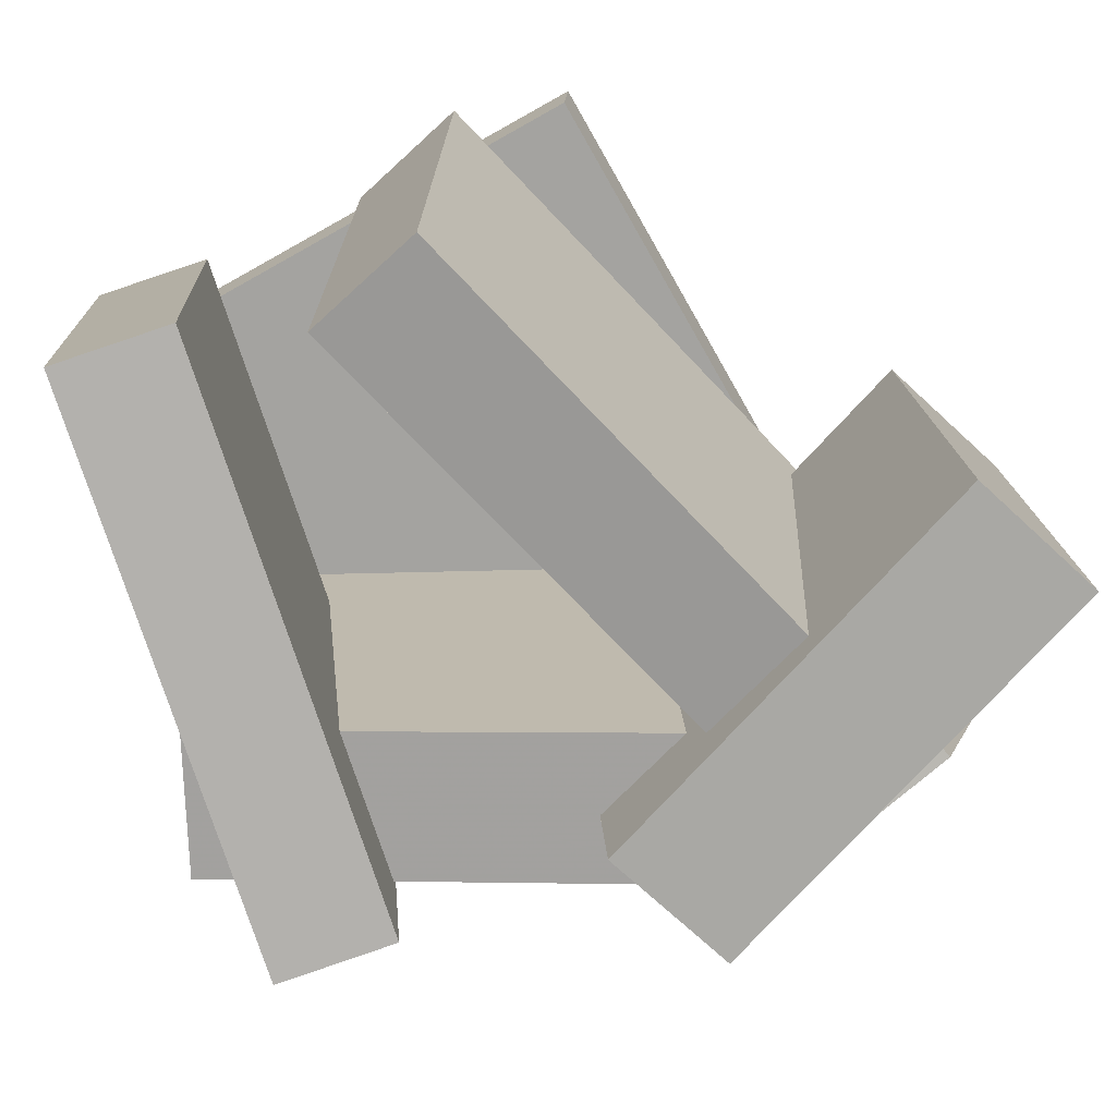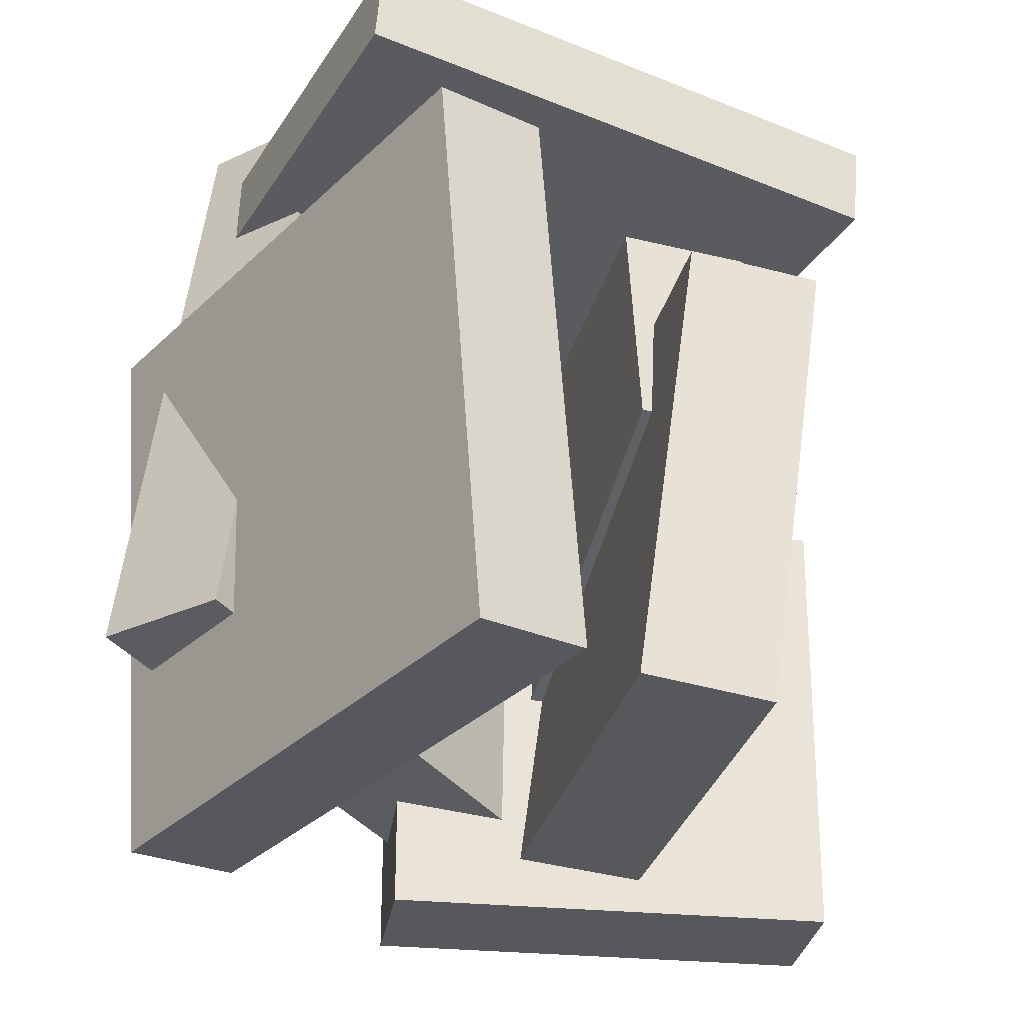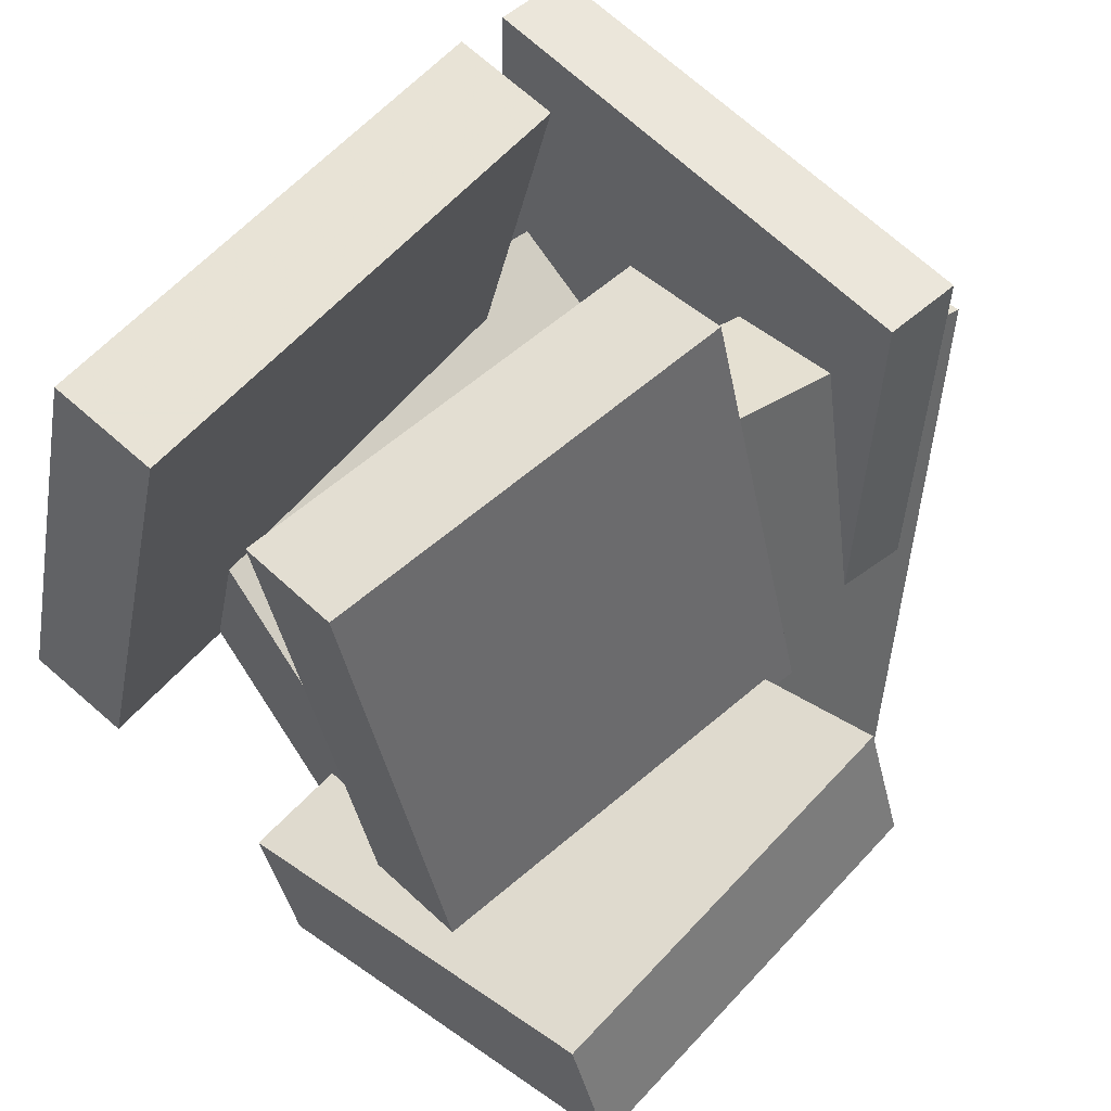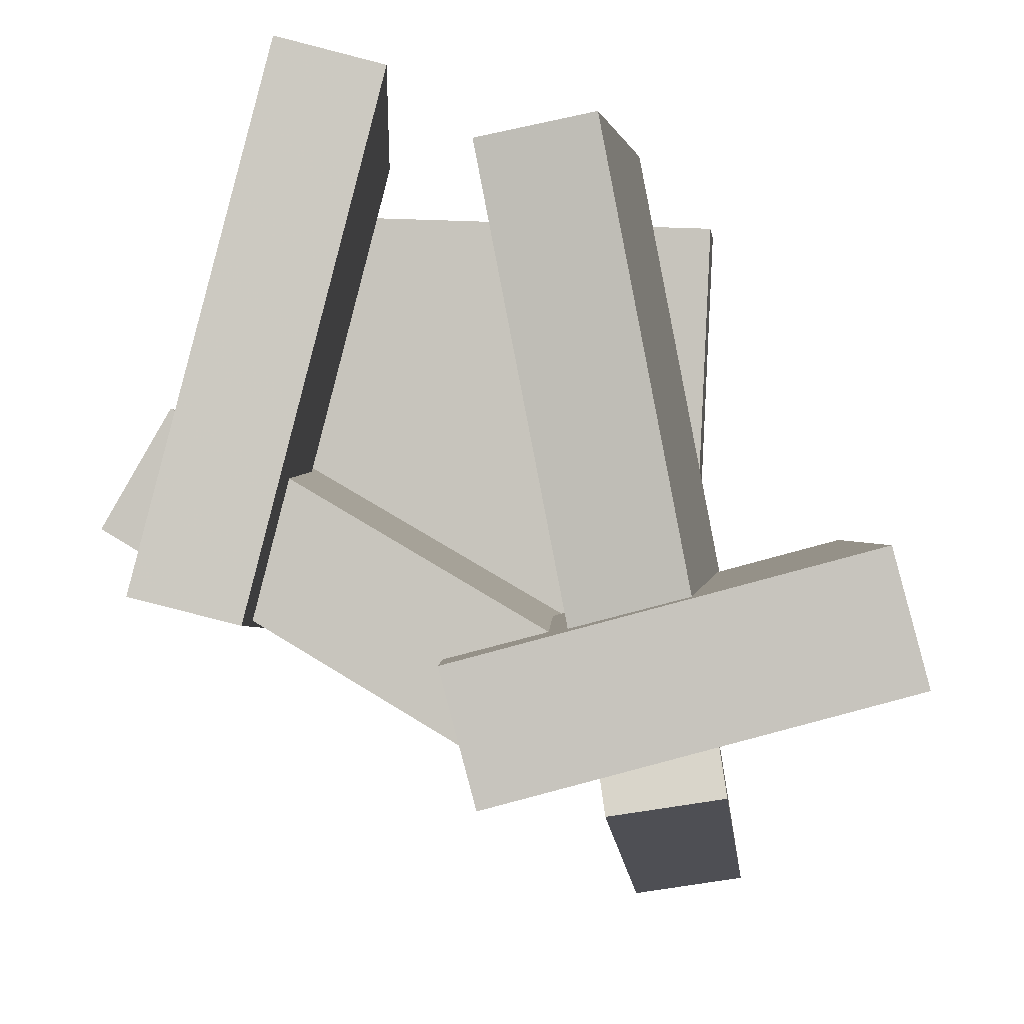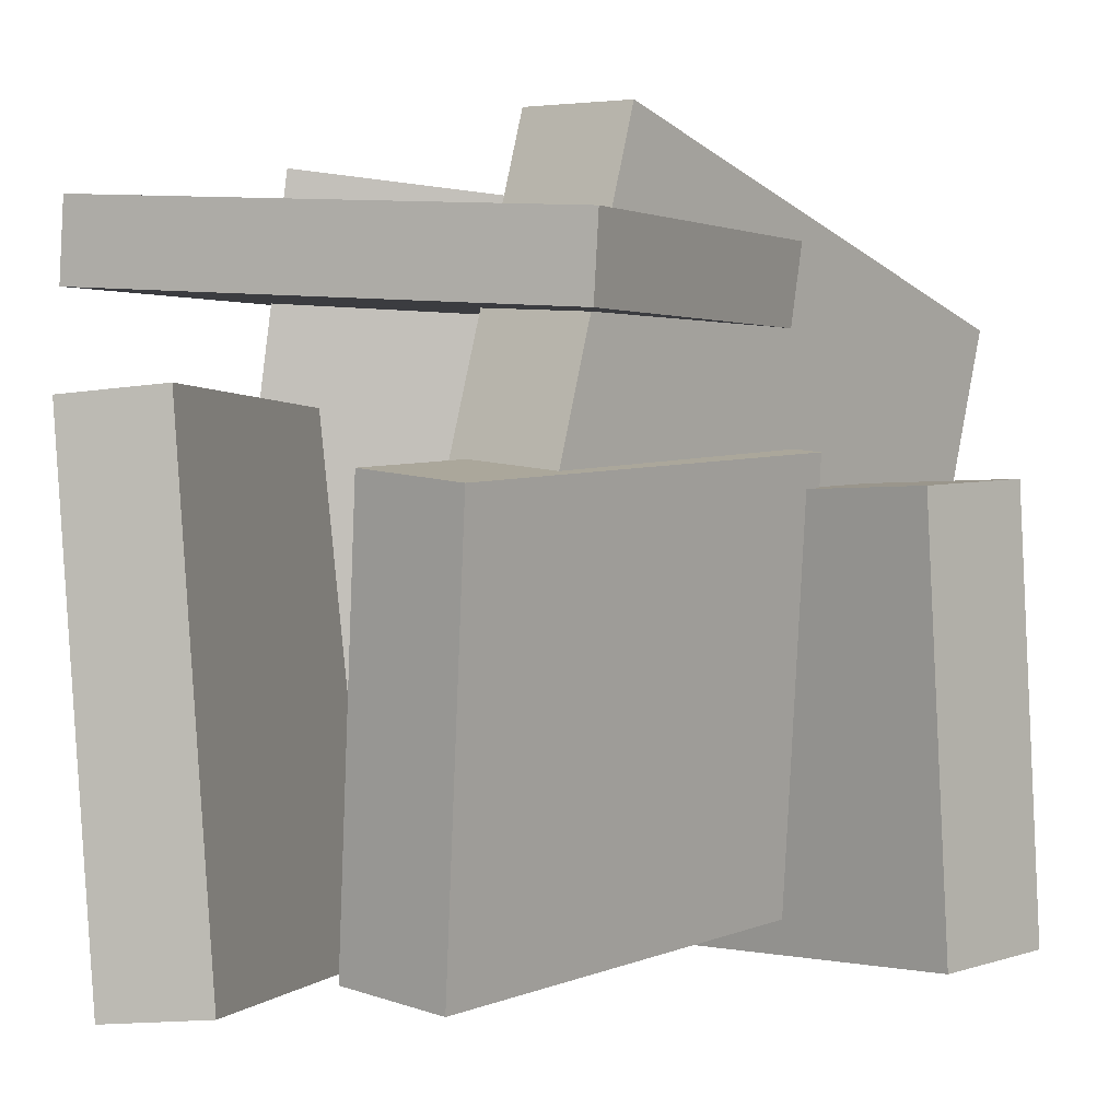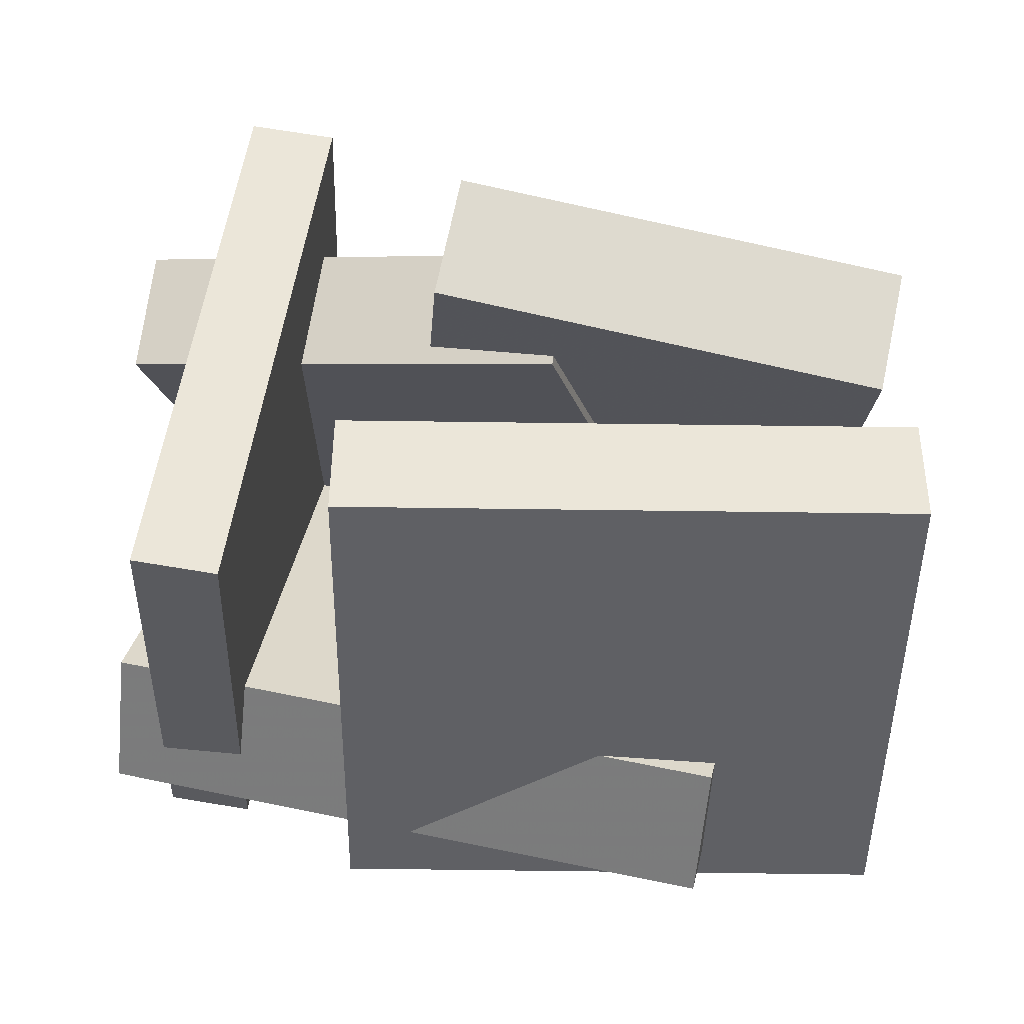
<metadata>
{"format":"obj","ext":"obj","renderer":"f3d","projection":"perspective","resolution":1024,"background":"white","views":[{"elev":-76.7,"azim":32.4,"up":"+Y"},{"elev":-31.7,"azim":-23.2,"up":"+Y"},{"elev":53.2,"azim":43.2,"up":"+Z"},{"elev":-3.3,"azim":2.1,"up":"+Z"},{"elev":0.1,"azim":29.5,"up":"+Y"},{"elev":60.4,"azim":-84.9,"up":"+Z"}]}
</metadata>
<code>
v -0.4499 0.361 -0.2482
v -0.4169 0.3416 0.4318
v -0.4416 0.4738 -0.2454
v -0.4085 0.4543 0.4346
v 0.2751 0.3081 -0.285
v 0.3081 0.2887 0.395
v 0.2835 0.4209 -0.2821
v 0.3165 0.4014 0.3979
f 1.0 7.0 5.0
f 1.0 3.0 7.0
f 1.0 4.0 3.0
f 1.0 2.0 4.0
f 3.0 8.0 7.0
f 3.0 4.0 8.0
f 5.0 7.0 8.0
f 5.0 8.0 6.0
f 1.0 5.0 6.0
f 1.0 6.0 2.0
f 2.0 6.0 8.0
f 2.0 8.0 4.0
v 0.2559 -0.4595 -0.2521
v 0.3183 0.1453 -0.1929
v 0.1277 -0.5117 0.4163
v 0.1901 0.09313 0.4755
v 0.09007 -0.4394 -0.2824
v 0.1525 0.1654 -0.2232
v -0.03813 -0.4916 0.3861
v 0.02429 0.1132 0.4453
f 9.0 15.0 13.0
f 9.0 11.0 15.0
f 9.0 12.0 11.0
f 9.0 10.0 12.0
f 11.0 16.0 15.0
f 11.0 12.0 16.0
f 13.0 15.0 16.0
f 13.0 16.0 14.0
f 9.0 13.0 14.0
f 9.0 14.0 10.0
f 10.0 14.0 16.0
f 10.0 16.0 12.0
v 0.3538 0.3309 -0.6553
v 0.1852 0.3378 -0.6812
v 0.2367 0.5562 0.1659
v 0.06813 0.5632 0.14
v 0.3041 -0.2793 -0.4949
v 0.1355 -0.2724 -0.5209
v 0.187 -0.05395 0.3263
v 0.01841 -0.04703 0.3003
f 17.0 23.0 21.0
f 17.0 19.0 23.0
f 17.0 20.0 19.0
f 17.0 18.0 20.0
f 19.0 24.0 23.0
f 19.0 20.0 24.0
f 21.0 23.0 24.0
f 21.0 24.0 22.0
f 17.0 21.0 22.0
f 17.0 22.0 18.0
f 18.0 22.0 24.0
f 18.0 24.0 20.0
v -0.009656 -0.3785 -0.4502
v -0.5659 -0.2993 -0.1214
v 0.09988 0.4585 -0.4666
v -0.4564 0.5377 -0.1378
v 0.08806 -0.388 -0.2827
v -0.4682 -0.3088 0.04617
v 0.1976 0.449 -0.299
v -0.3587 0.5282 0.0298
f 25.0 31.0 29.0
f 25.0 27.0 31.0
f 25.0 28.0 27.0
f 25.0 26.0 28.0
f 27.0 32.0 31.0
f 27.0 28.0 32.0
f 29.0 31.0 32.0
f 29.0 32.0 30.0
f 25.0 29.0 30.0
f 25.0 30.0 26.0
f 26.0 30.0 32.0
f 26.0 32.0 28.0
v -0.03176 -0.4995 -0.5002
v -0.08175 -0.5115 -0.3115
v -0.04542 0.1068 -0.465
v -0.09542 0.09474 -0.2763
v 0.5576 -0.4953 -0.3437
v 0.5076 -0.5073 -0.1551
v 0.5439 0.111 -0.3085
v 0.4939 0.09894 -0.1199
f 33.0 39.0 37.0
f 33.0 35.0 39.0
f 33.0 36.0 35.0
f 33.0 34.0 36.0
f 35.0 40.0 39.0
f 35.0 36.0 40.0
f 37.0 39.0 40.0
f 37.0 40.0 38.0
f 33.0 37.0 38.0
f 33.0 38.0 34.0
f 34.0 38.0 40.0
f 34.0 40.0 36.0
v -0.4827 -0.5495 -0.222
v -0.2974 -0.5402 0.5135
v -0.5417 0.1944 -0.2166
v -0.3564 0.2038 0.5189
v -0.3346 -0.5375 -0.2595
v -0.1492 -0.5282 0.476
v -0.3936 0.2064 -0.2541
v -0.2082 0.2158 0.4814
f 41.0 47.0 45.0
f 41.0 43.0 47.0
f 41.0 44.0 43.0
f 41.0 42.0 44.0
f 43.0 48.0 47.0
f 43.0 44.0 48.0
f 45.0 47.0 48.0
f 45.0 48.0 46.0
f 41.0 45.0 46.0
f 41.0 46.0 42.0
f 42.0 46.0 48.0
f 42.0 48.0 44.0

</code>
